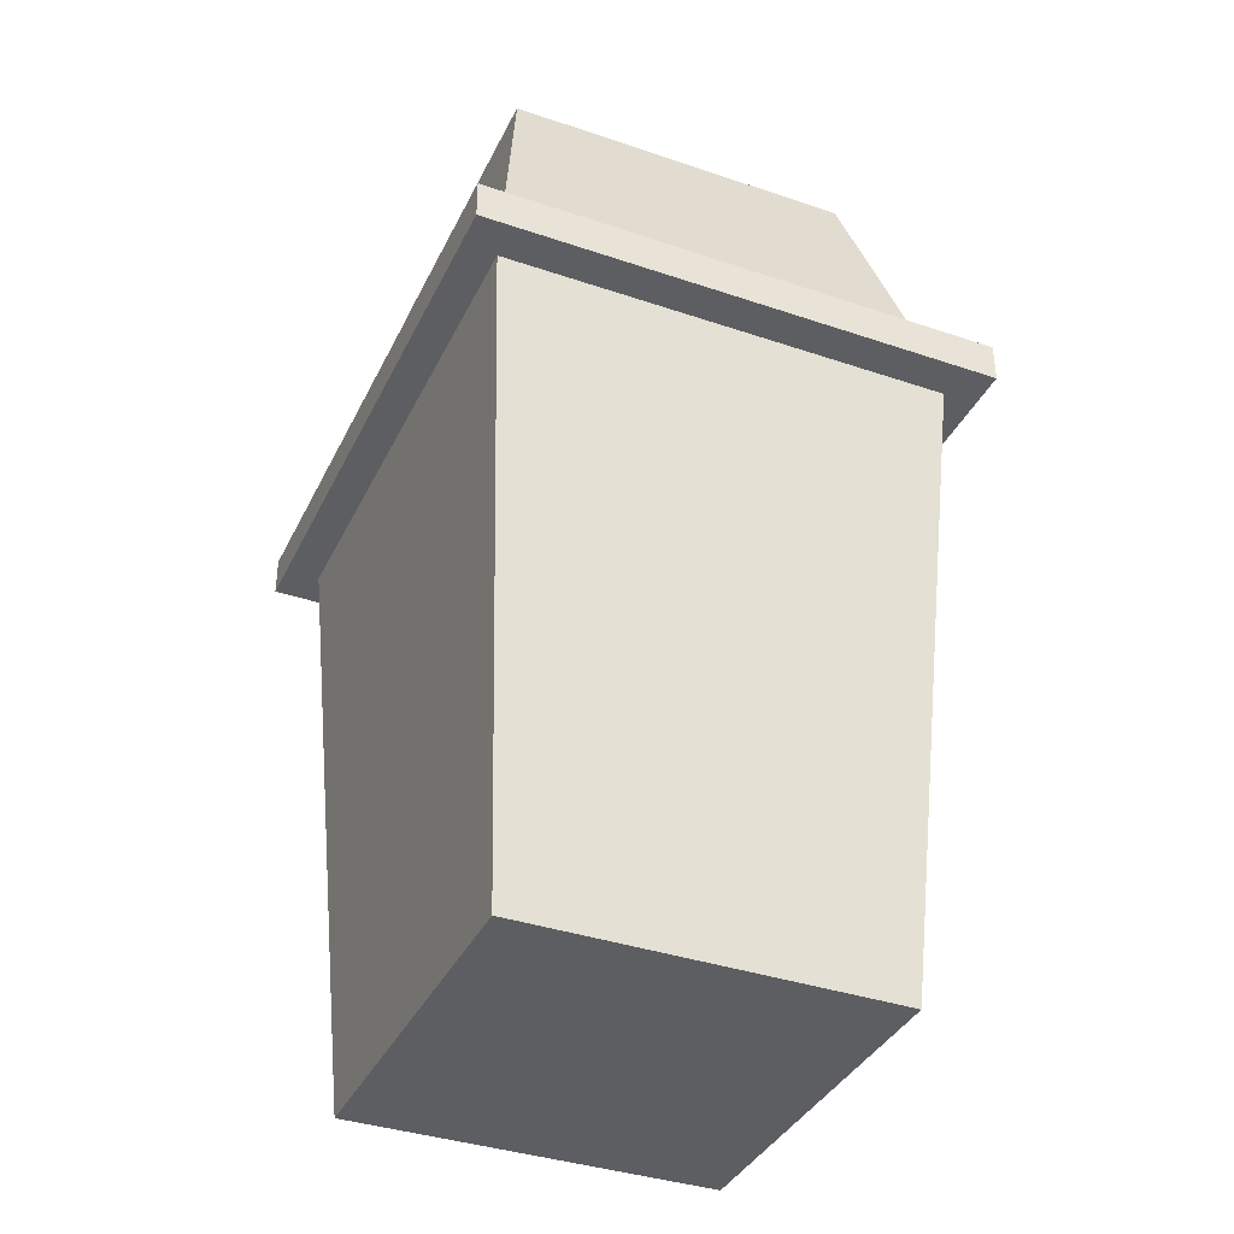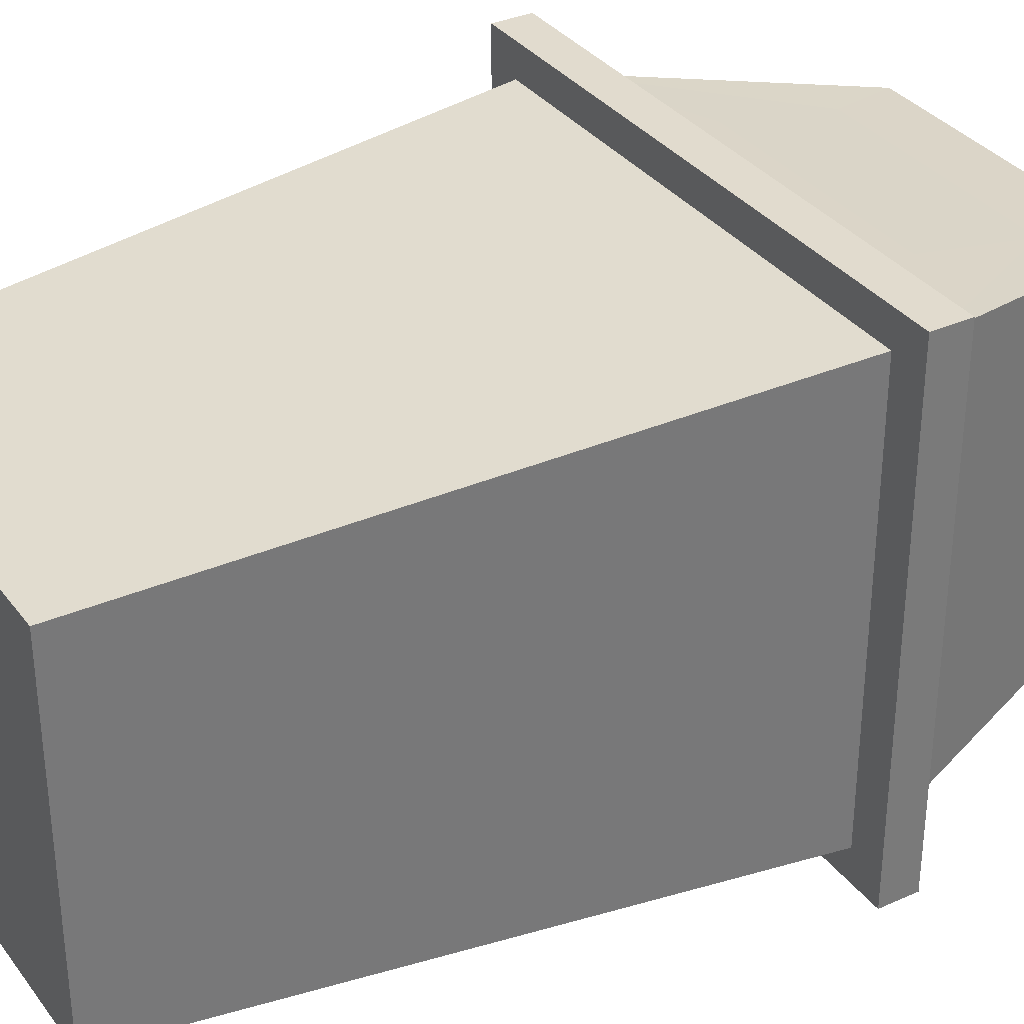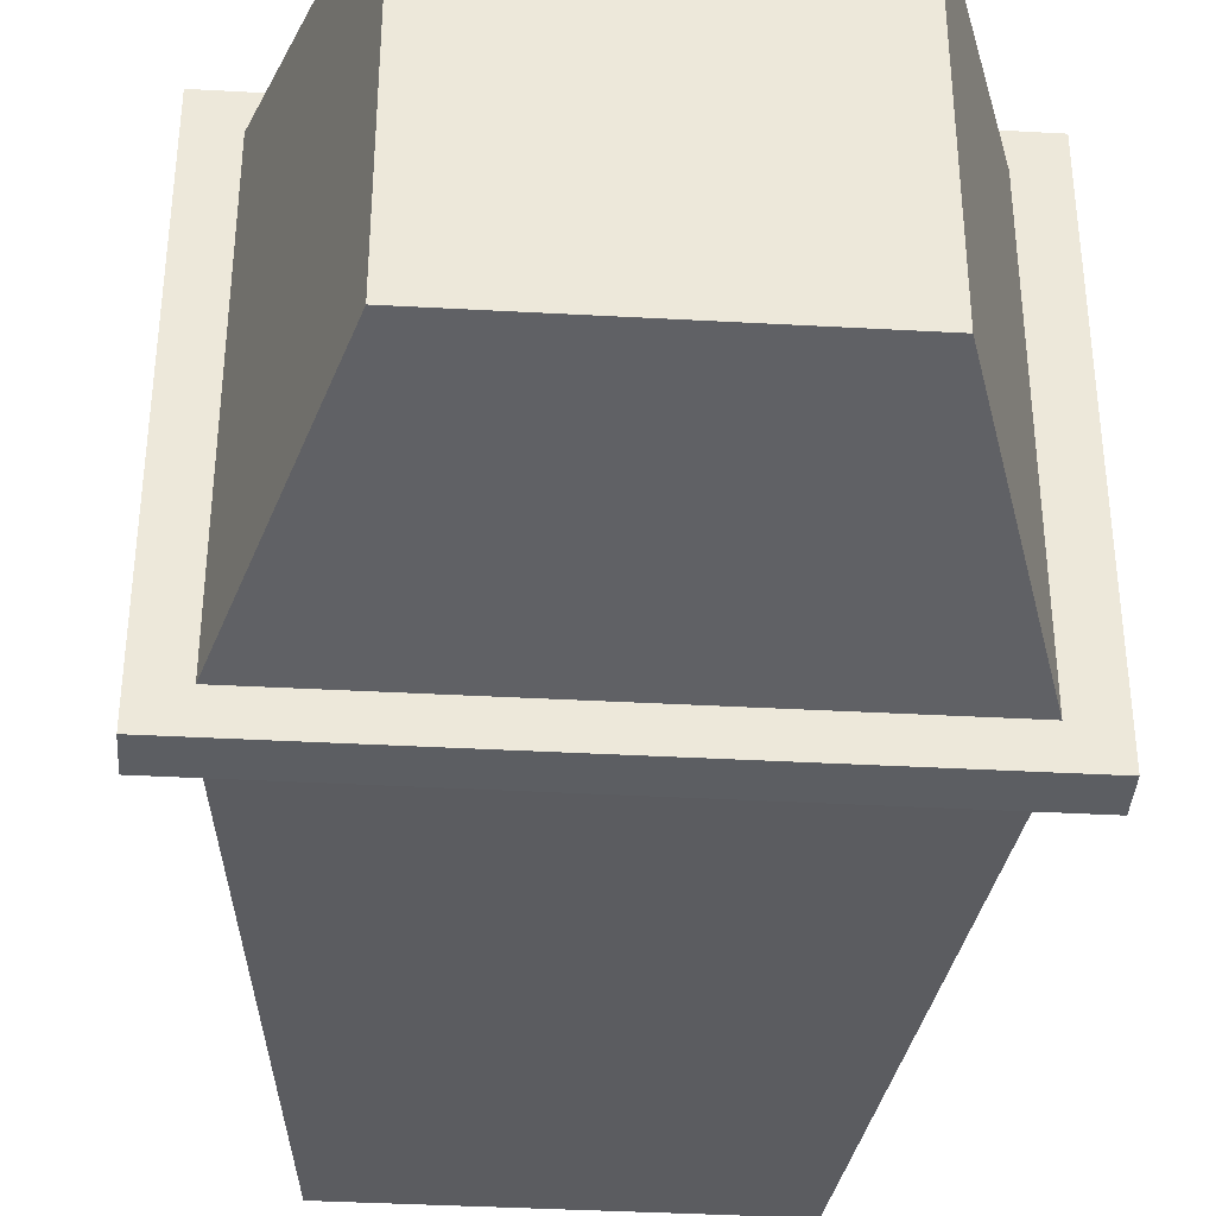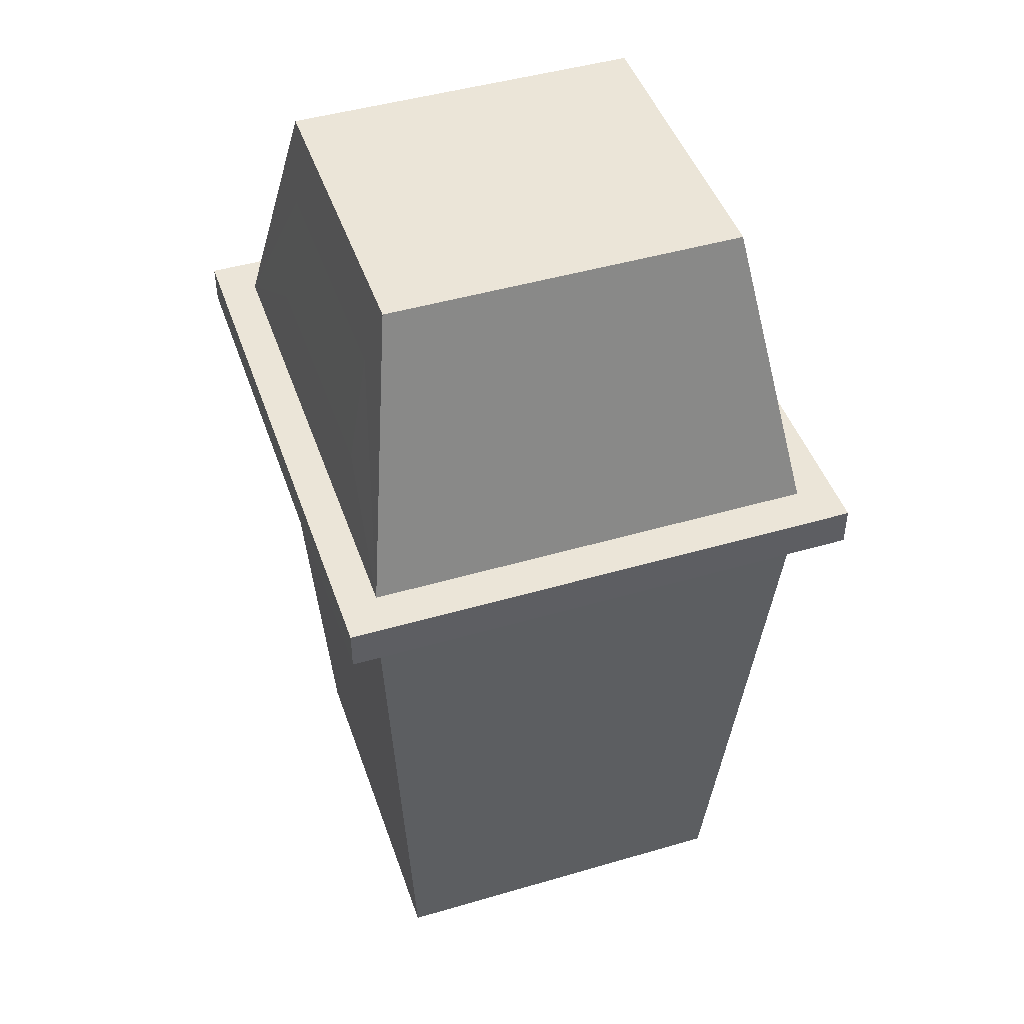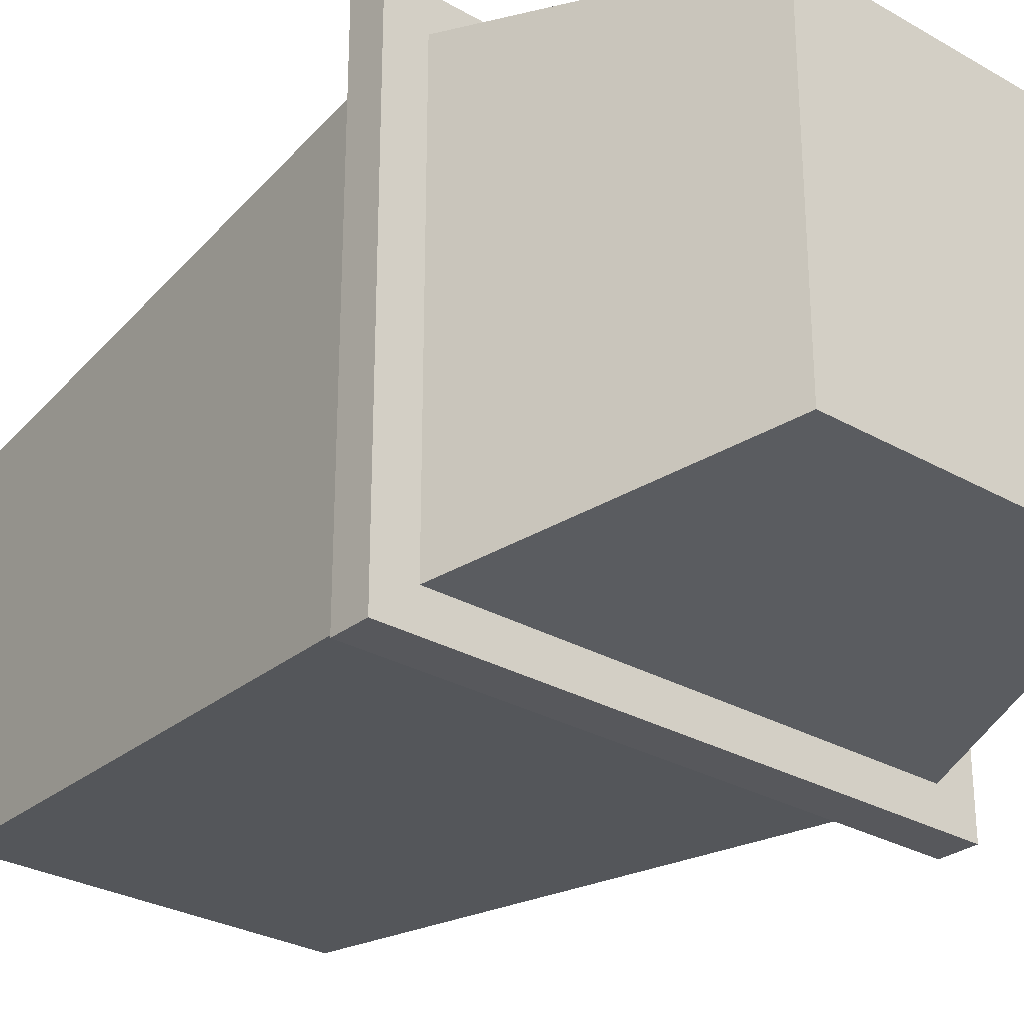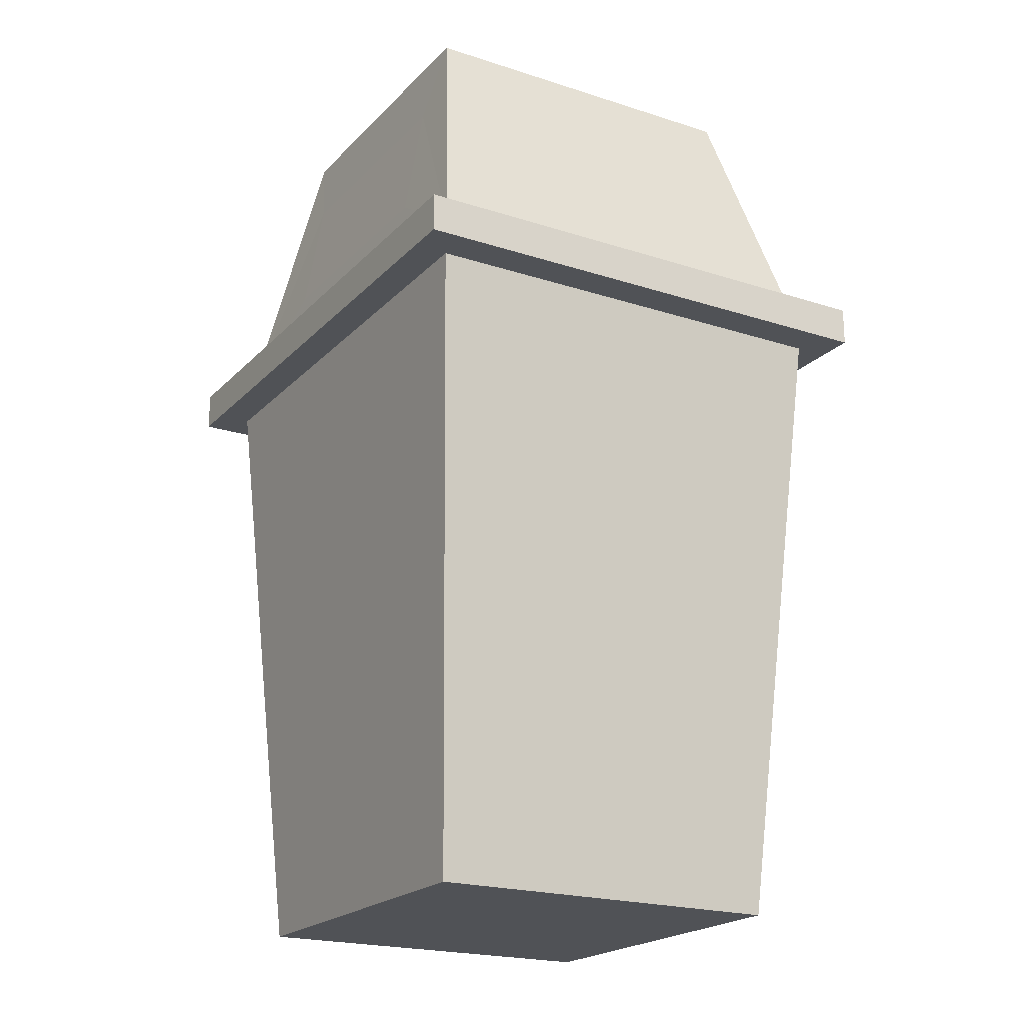
<metadata>
{"format":"obj","ext":"obj","renderer":"f3d","projection":"perspective","resolution":1024,"background":"white","views":[{"elev":-37.3,"azim":-113.6,"up":"+Y"},{"elev":33.9,"azim":58.7,"up":"+Z"},{"elev":-38.2,"azim":176.0,"up":"+Z"},{"elev":45.8,"azim":71.4,"up":"+Y"},{"elev":-28.5,"azim":139.2,"up":"+Z"},{"elev":-20.7,"azim":59.7,"up":"+Y"}]}
</metadata>
<code>
v 0.3297 0 -0.3253
v -0.3297 0 -0.3253
v 0.4437 1.104 -0.3973
v -0.4437 1.104 -0.3973
v 0.4437 1.104 0.3973
v -0.4437 1.104 0.3973
v 0.3297 0 0.3253
v -0.3297 0 0.3253
v 0.5115 1.104 -0.4579
v -0.5115 1.104 -0.4579
v -0.5115 1.104 0.4579
v 0.5115 1.104 0.4579
v 0.5115 1.174 -0.4579
v -0.5115 1.174 -0.4579
v -0.5115 1.174 0.4579
v 0.5115 1.174 0.4579
v 0.4381 1.174 -0.3922
v -0.4381 1.174 -0.3922
v -0.4381 1.174 0.3922
v 0.4381 1.174 0.3922
v 0.2794 1.656 -0.3127
v -0.2794 1.656 -0.3127
v -0.2794 1.656 0.3127
v 0.2794 1.656 0.3127
v 0.2263 1.309 0.3702
v -0.2263 1.309 0.3702
v 0.2263 1.521 0.3348
v -0.2263 1.521 0.3348
f 1 2 3
f 3 2 4
f 21 22 24
f 24 22 23
f 5 6 7
f 7 6 8
f 7 8 1
f 1 8 2
f 2 8 4
f 4 8 6
f 7 1 5
f 5 1 3
f 3 4 9
f 9 4 10
f 4 6 10
f 10 6 11
f 6 5 11
f 11 5 12
f 5 3 12
f 12 3 9
f 9 10 13
f 13 10 14
f 10 11 14
f 14 11 15
f 11 12 15
f 15 12 16
f 12 9 16
f 16 9 13
f 13 14 17
f 17 14 18
f 14 15 18
f 18 15 19
f 15 16 19
f 19 16 20
f 16 13 20
f 20 13 17
f 17 18 21
f 21 18 22
f 18 19 22
f 22 19 23
f 26 25 28
f 28 25 27
f 20 17 24
f 24 17 21
f 19 20 26
f 26 20 25
f 24 27 20
f 20 27 25
f 24 23 27
f 27 23 28
f 23 19 28
f 19 26 28

</code>
